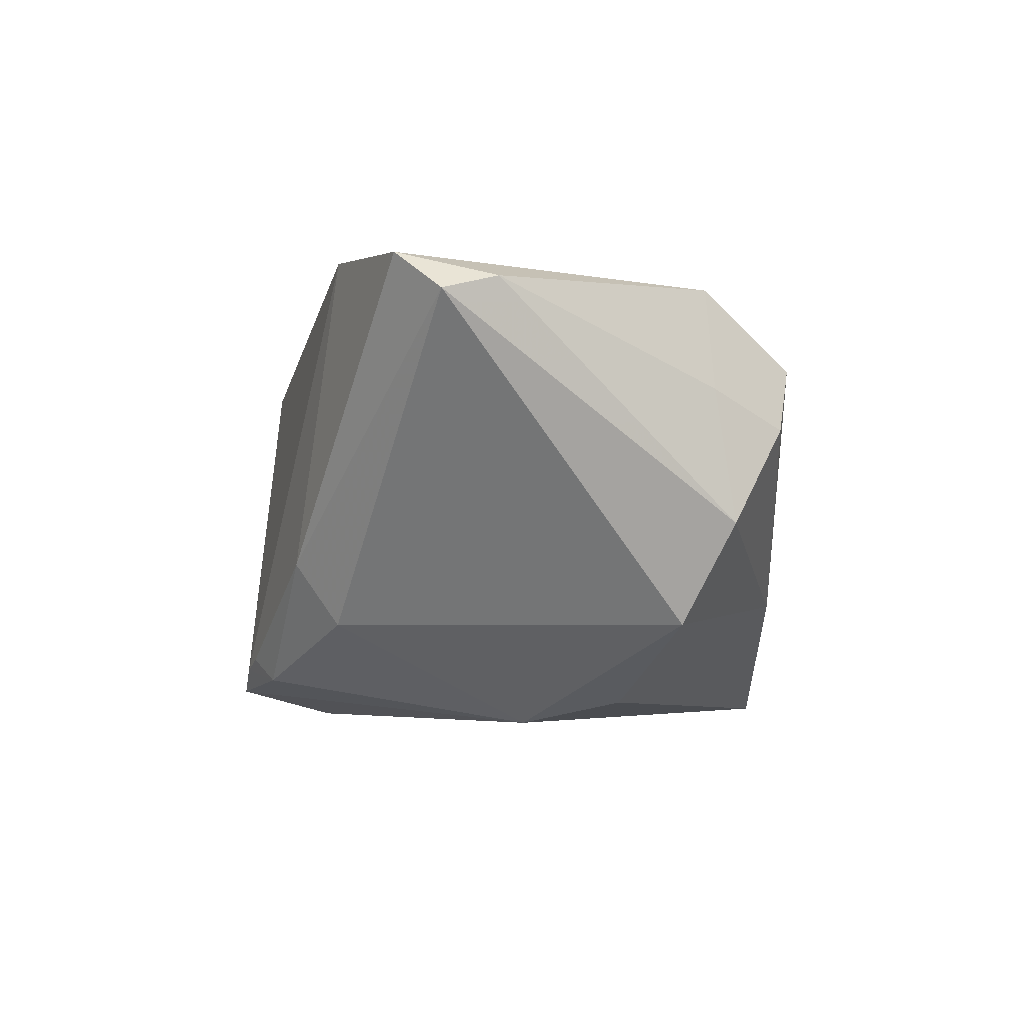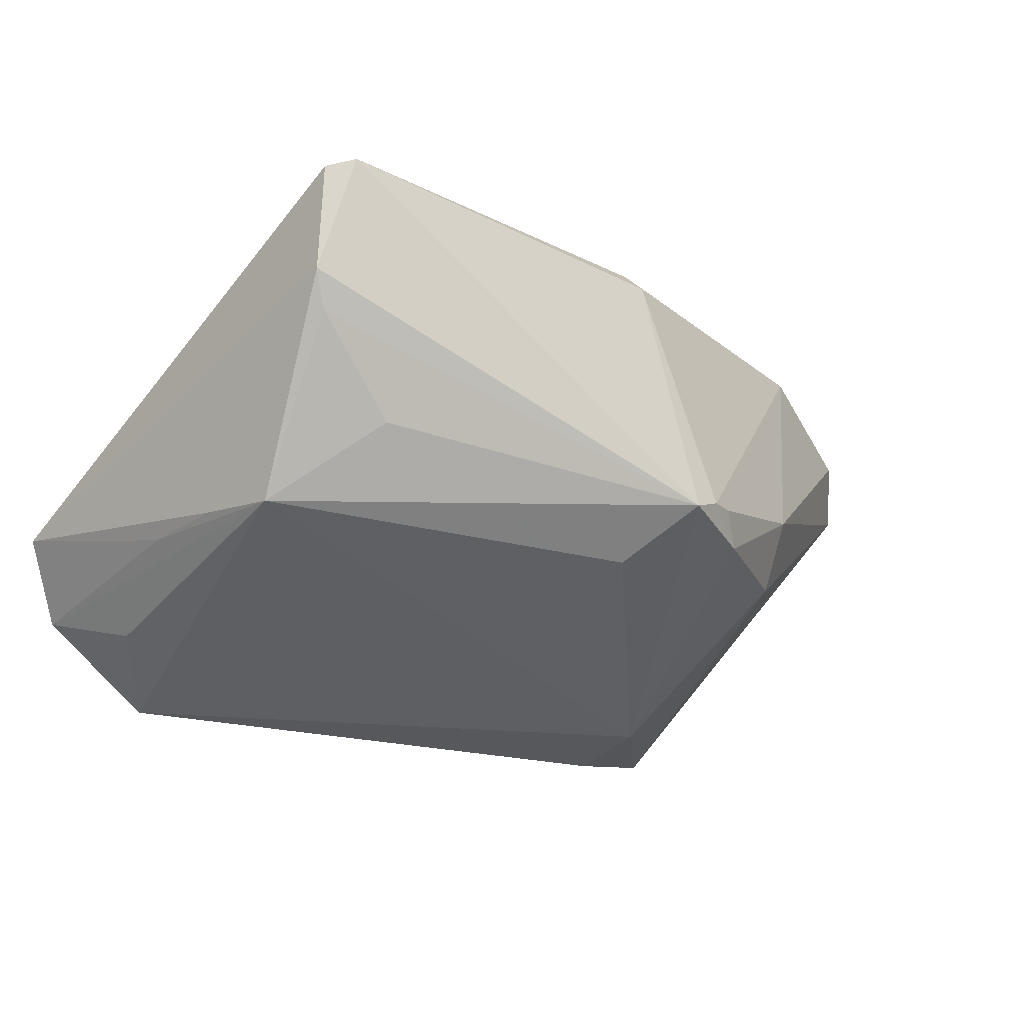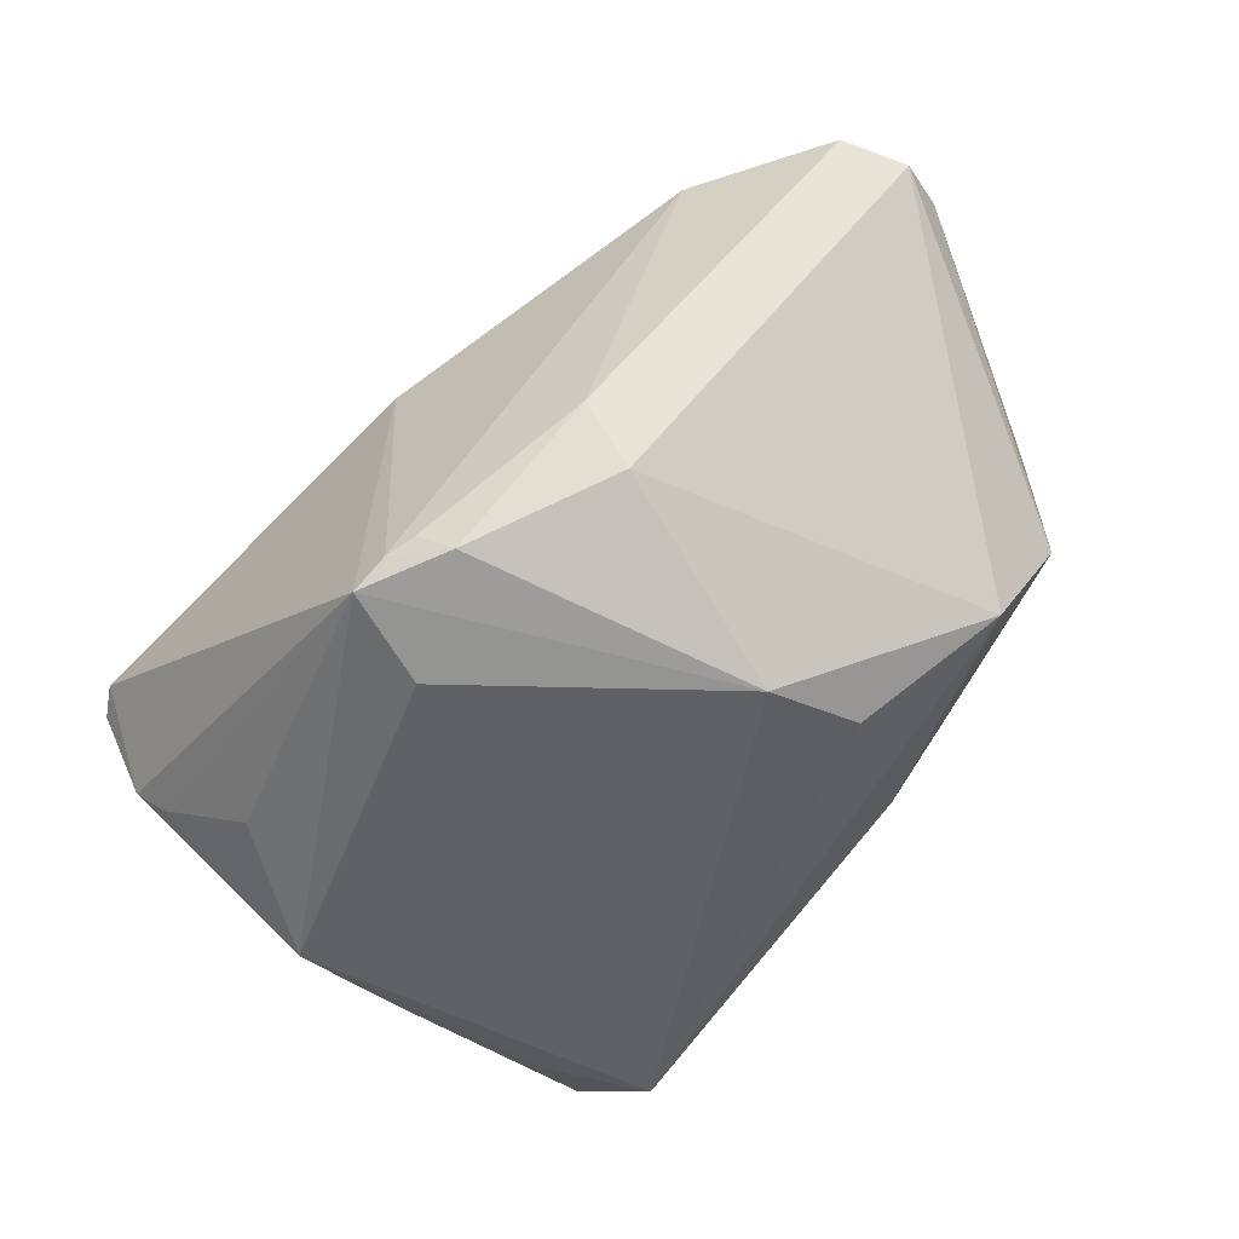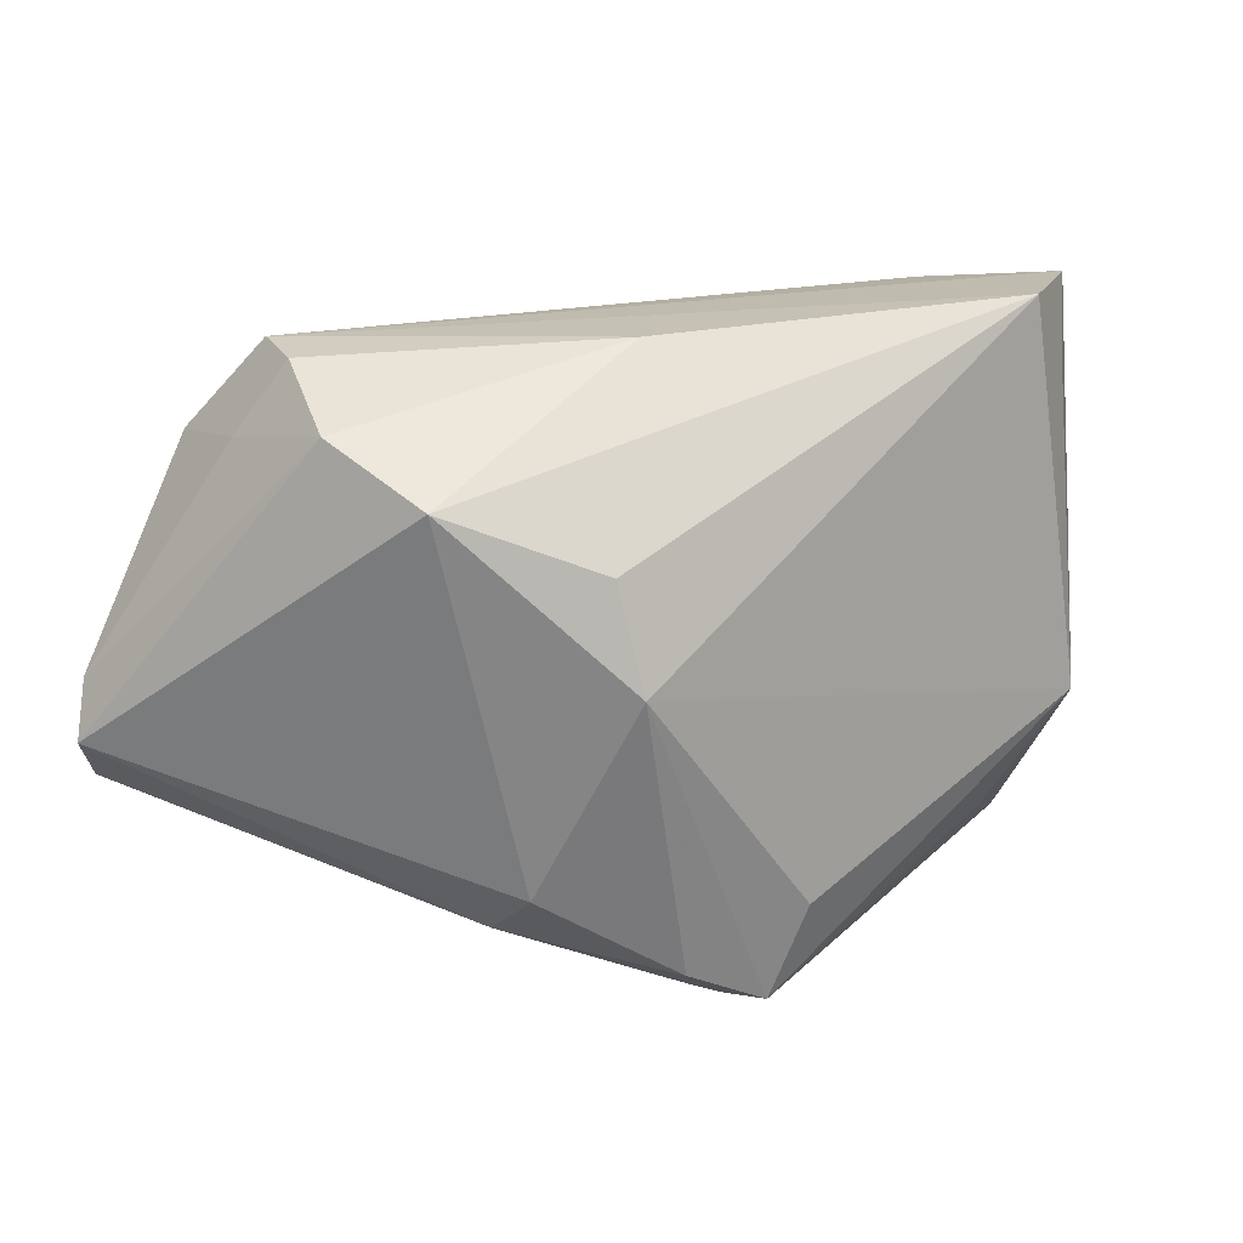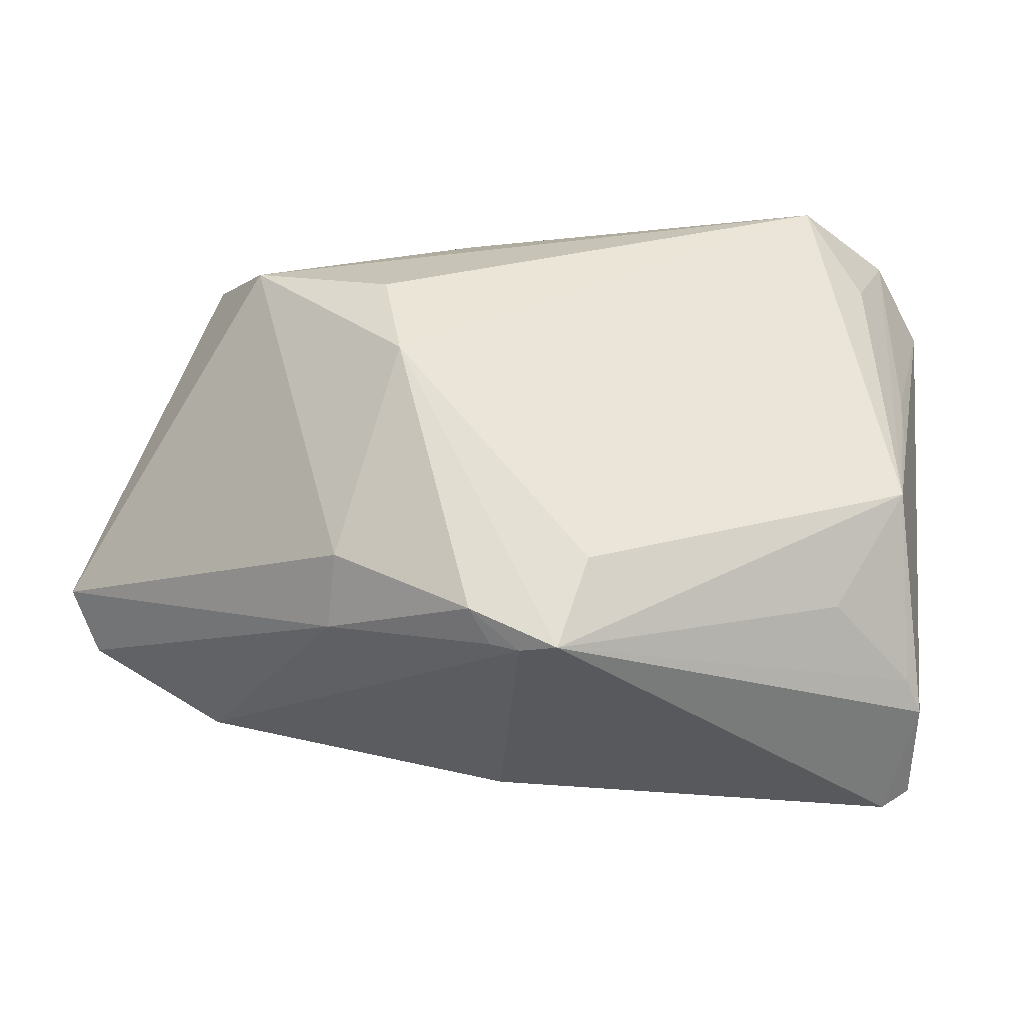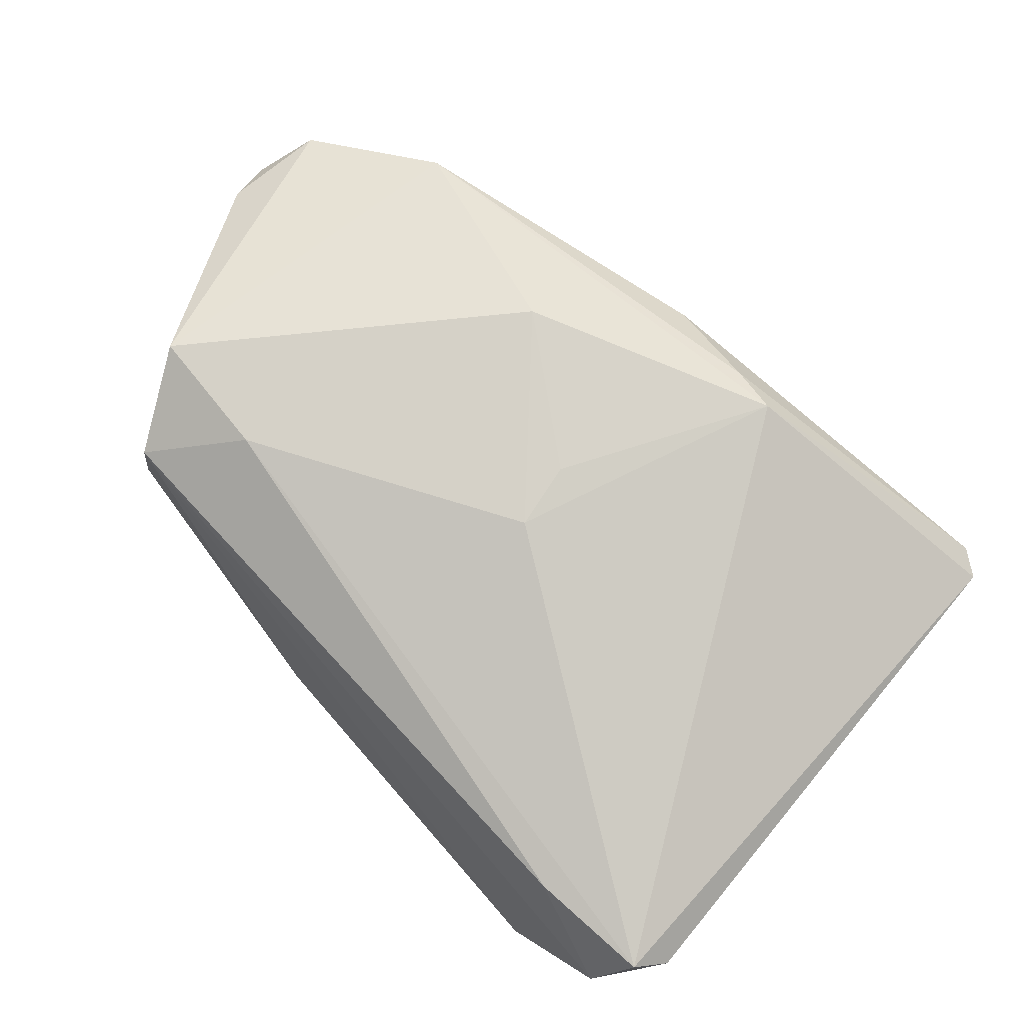
<metadata>
{"format":"obj","ext":"obj","renderer":"f3d","projection":"perspective","resolution":1024,"background":"white","views":[{"elev":-3.7,"azim":90.2,"up":"+Z"},{"elev":-41.8,"azim":-36.7,"up":"+Z"},{"elev":-49.3,"azim":48.1,"up":"+Z"},{"elev":15.3,"azim":139.5,"up":"+Y"},{"elev":-35.7,"azim":166.3,"up":"+Y"},{"elev":57.0,"azim":-136.7,"up":"+Z"}]}
</metadata>
<code>
v -0.01491 -0.02484 0.01906
v 0.0496 -0.001168 0.02155
v -0.008468 0.0005691 0.01891
v -0.04949 0.03172 -0.009949
v 0.02305 -0.02506 -0.007662
v 0.006408 -0.01039 0.02602
v 0.0327 0.031 0.0136
v 0.008208 0.03152 -0.01229
v 0.05152 -0.007103 0.01994
v 0.03689 0.02147 0.02214
v 0.004148 -0.03299 -0.02012
v -0.033 -0.0217 -0.02024
v -0.04656 -0.02773 -0.009878
v 0.02087 0.01257 -0.02371
v 0.03833 0.02458 -0.003697
v -0.04252 -0.0005209 -0.02319
v 0.0006514 -0.03379 -0.02291
v 0.009978 -0.02925 -0.02132
v 0.02378 -0.02013 -0.01468
v -0.002208 -0.02366 -0.02578
v -0.04406 -0.0255 -0.01281
v 0.04735 -0.01229 0.02447
v -0.03925 0.02391 -0.02362
v 0.007049 -0.03181 -0.01883
v -0.003273 -0.02817 0.01734
v -0.03997 -0.008944 -0.02613
v -0.04907 -0.03198 0.001095
v -0.0449 0.03379 -0.01829
v -0.03202 0.03337 -0.02613
v -0.05152 0.0279 -0.01232
v 0.01939 0.001387 -0.02613
v 0.03848 0.02238 0.01102
v -0.04625 -0.03379 0.002609
v 0.03162 -0.01956 0.02613
v -0.03596 0.03274 -0.006151
v -0.009552 0.007964 0.01667
v -0.02059 -0.02326 0.01922
v 0.02194 0.02321 0.01872
v -0.04383 0.00893 -0.02135
v -0.00213 -0.02981 0.01444
v 0.03462 0.02998 0.006823
v 0.03481 0.01893 -0.01475
f 29 26 23
f 13 17 33
f 17 26 20
f 28 7 29
f 28 35 7
f 28 4 35
f 30 4 28
f 29 23 28
f 28 23 26
f 9 42 15
f 30 13 27
f 27 13 33
f 27 4 30
f 12 26 17
f 29 42 14
f 19 42 9
f 7 35 38
f 35 4 38
f 30 28 39
f 39 28 26
f 8 42 29
f 8 15 42
f 29 7 8
f 21 13 26
f 26 12 21
f 17 13 21
f 21 12 17
f 18 11 17
f 7 38 10
f 10 32 7
f 10 38 6
f 6 34 10
f 6 38 36
f 36 38 4
f 30 39 16
f 16 39 26
f 16 13 30
f 26 13 16
f 7 32 41
f 41 32 15
f 41 8 7
f 15 8 41
f 37 34 6
f 37 27 33
f 4 27 37
f 37 36 4
f 22 10 34
f 29 14 31
f 19 18 31
f 31 18 17
f 31 14 42
f 42 19 31
f 17 20 31
f 31 26 29
f 31 20 26
f 32 10 2
f 9 15 2
f 15 32 2
f 2 22 9
f 10 22 2
f 6 36 3
f 3 37 6
f 36 37 3
f 11 18 24
f 5 18 19
f 5 19 9
f 9 22 5
f 5 24 18
f 5 22 34
f 5 34 11
f 11 24 5
f 34 37 1
f 1 25 34
f 1 37 33
f 33 25 1
f 11 34 40
f 34 25 40
f 17 11 40
f 33 17 40
f 40 25 33

</code>
